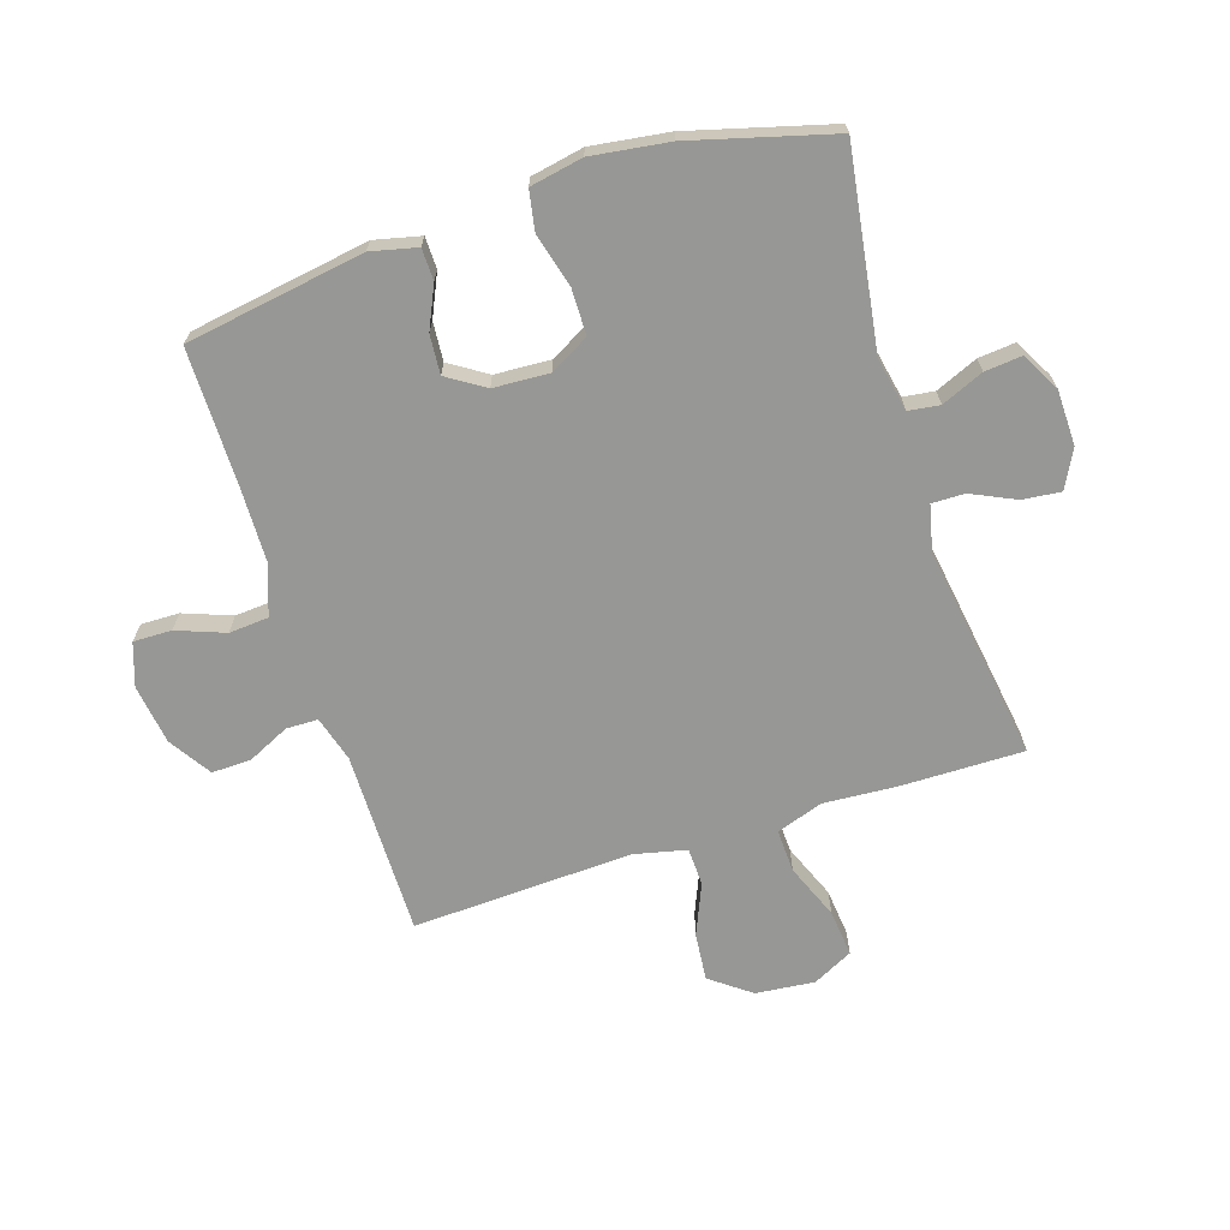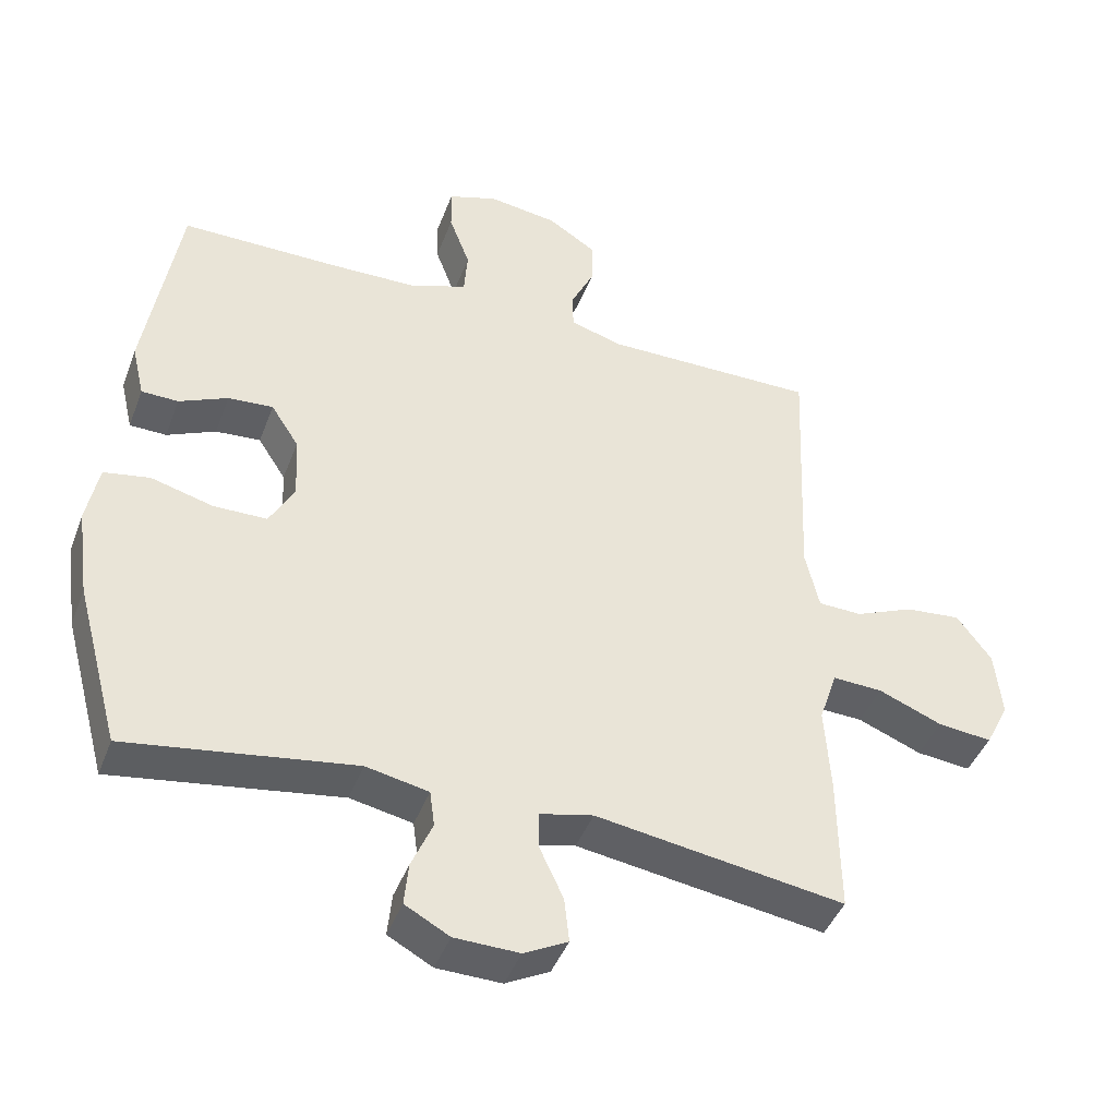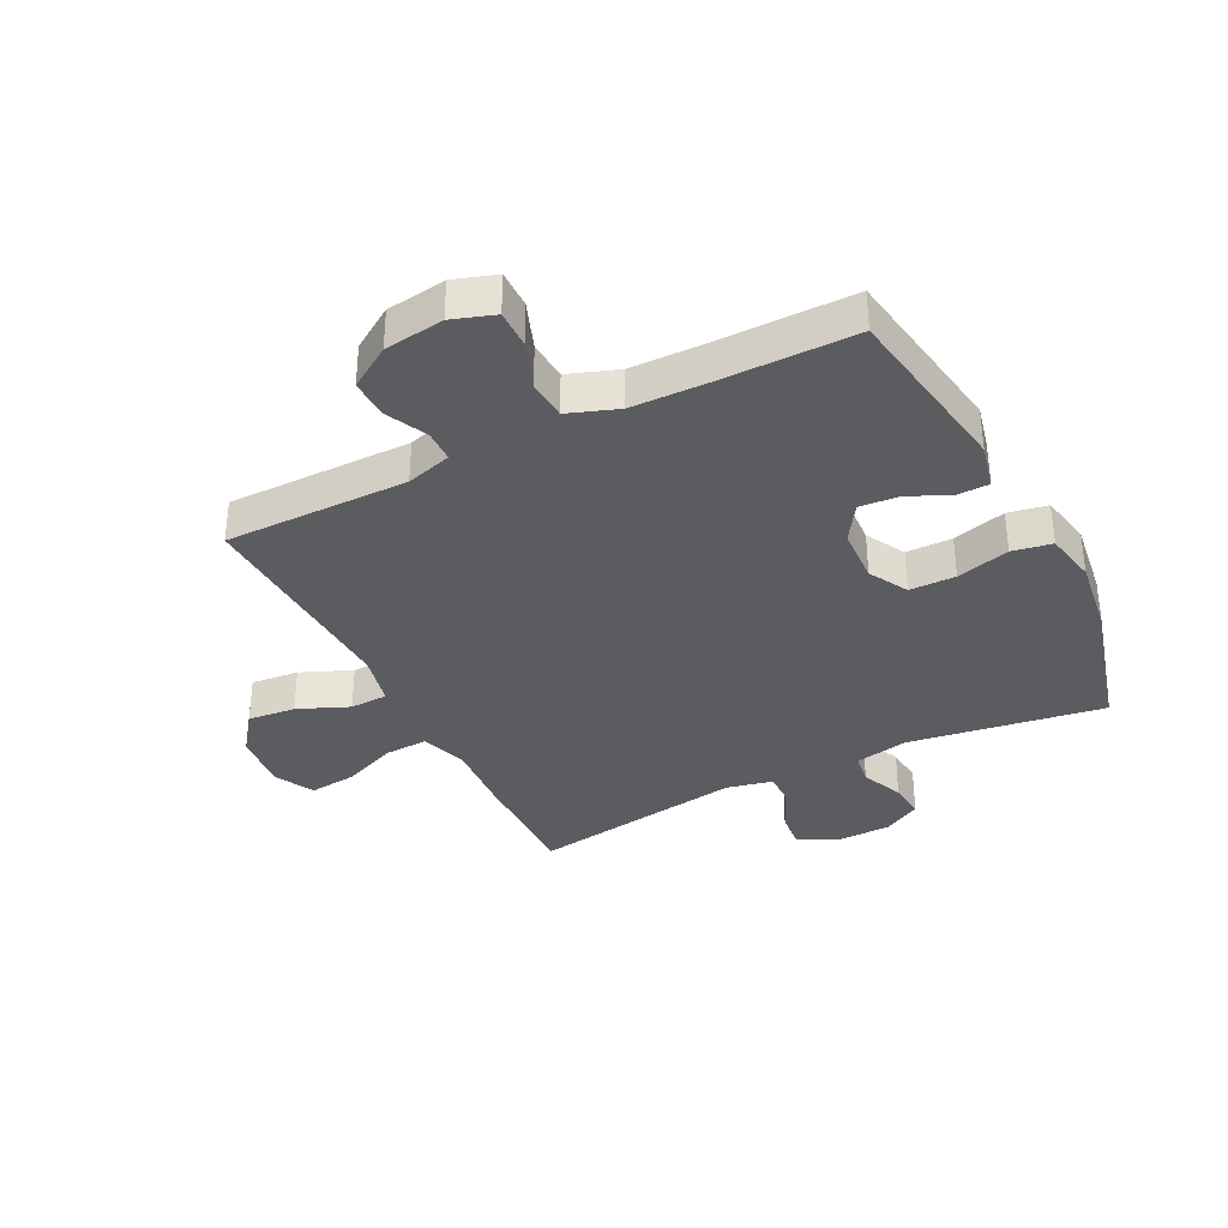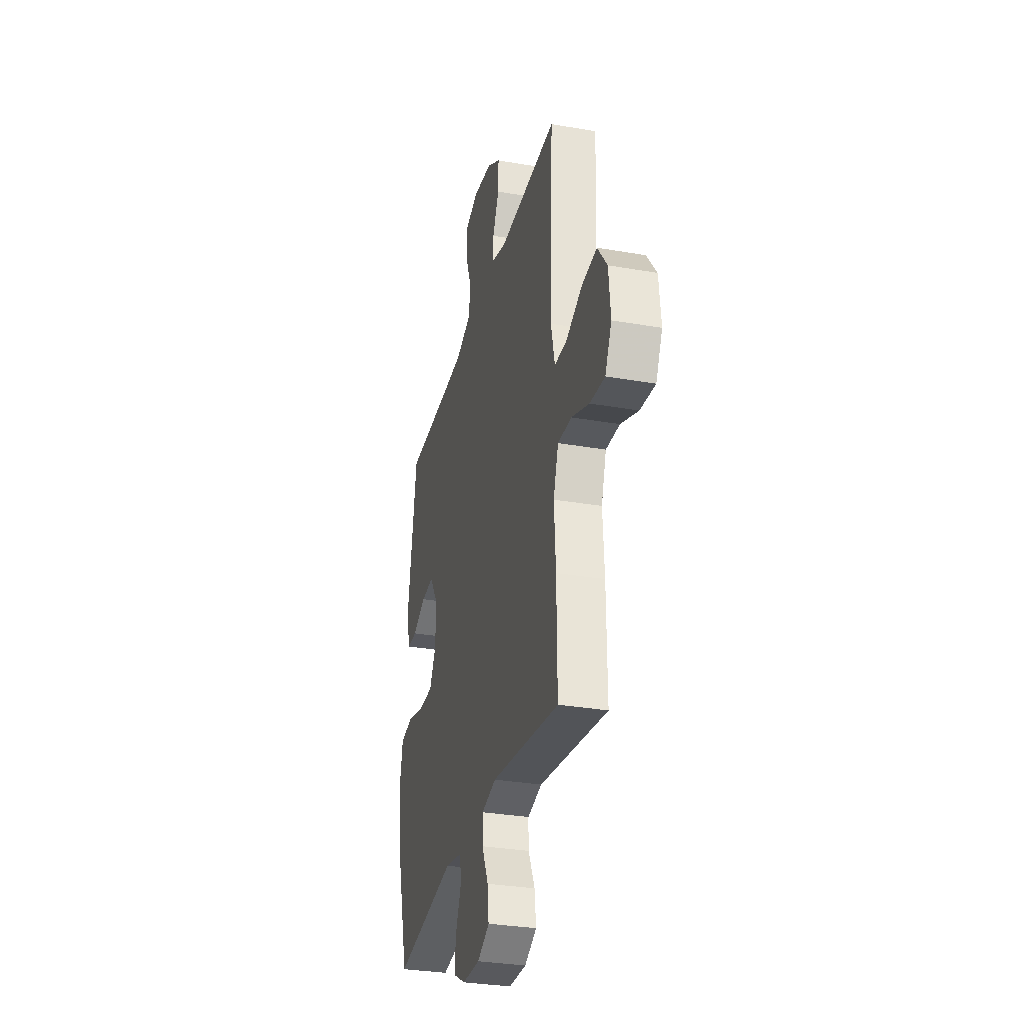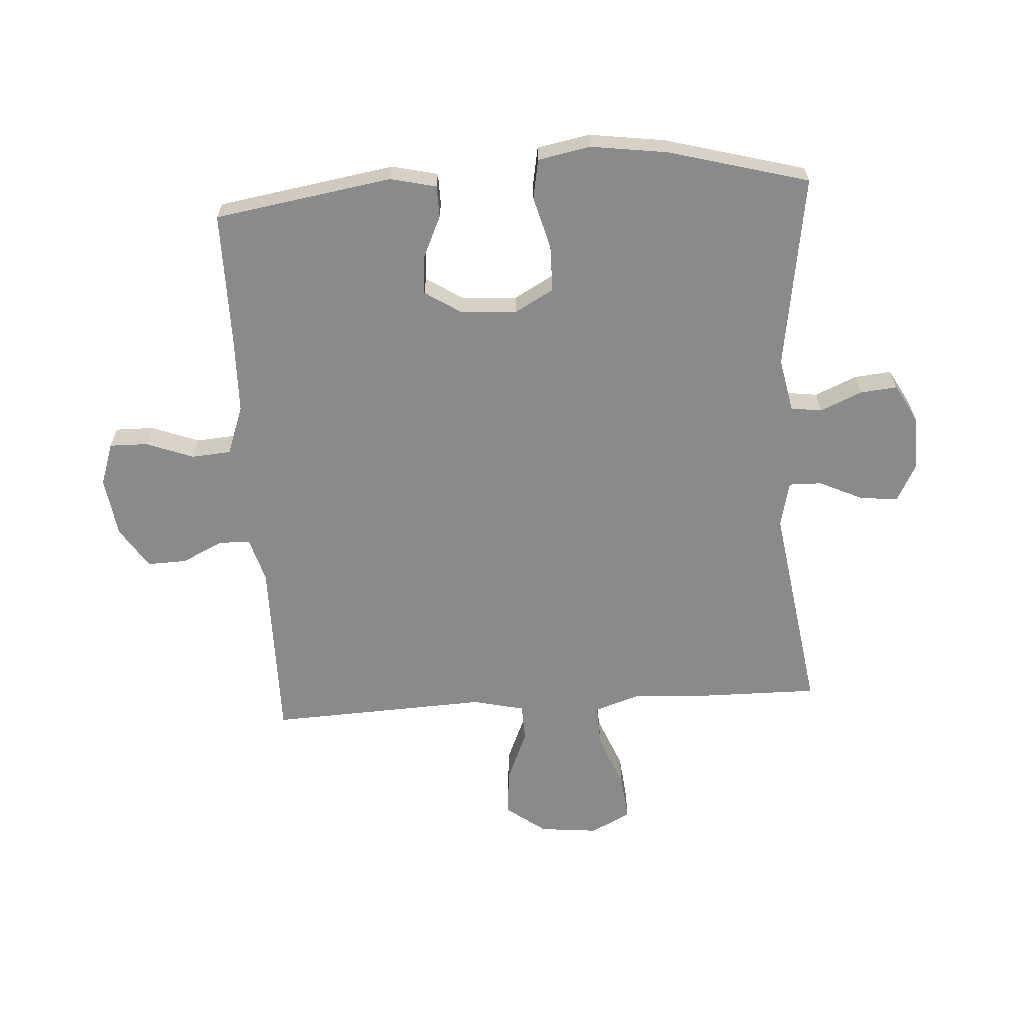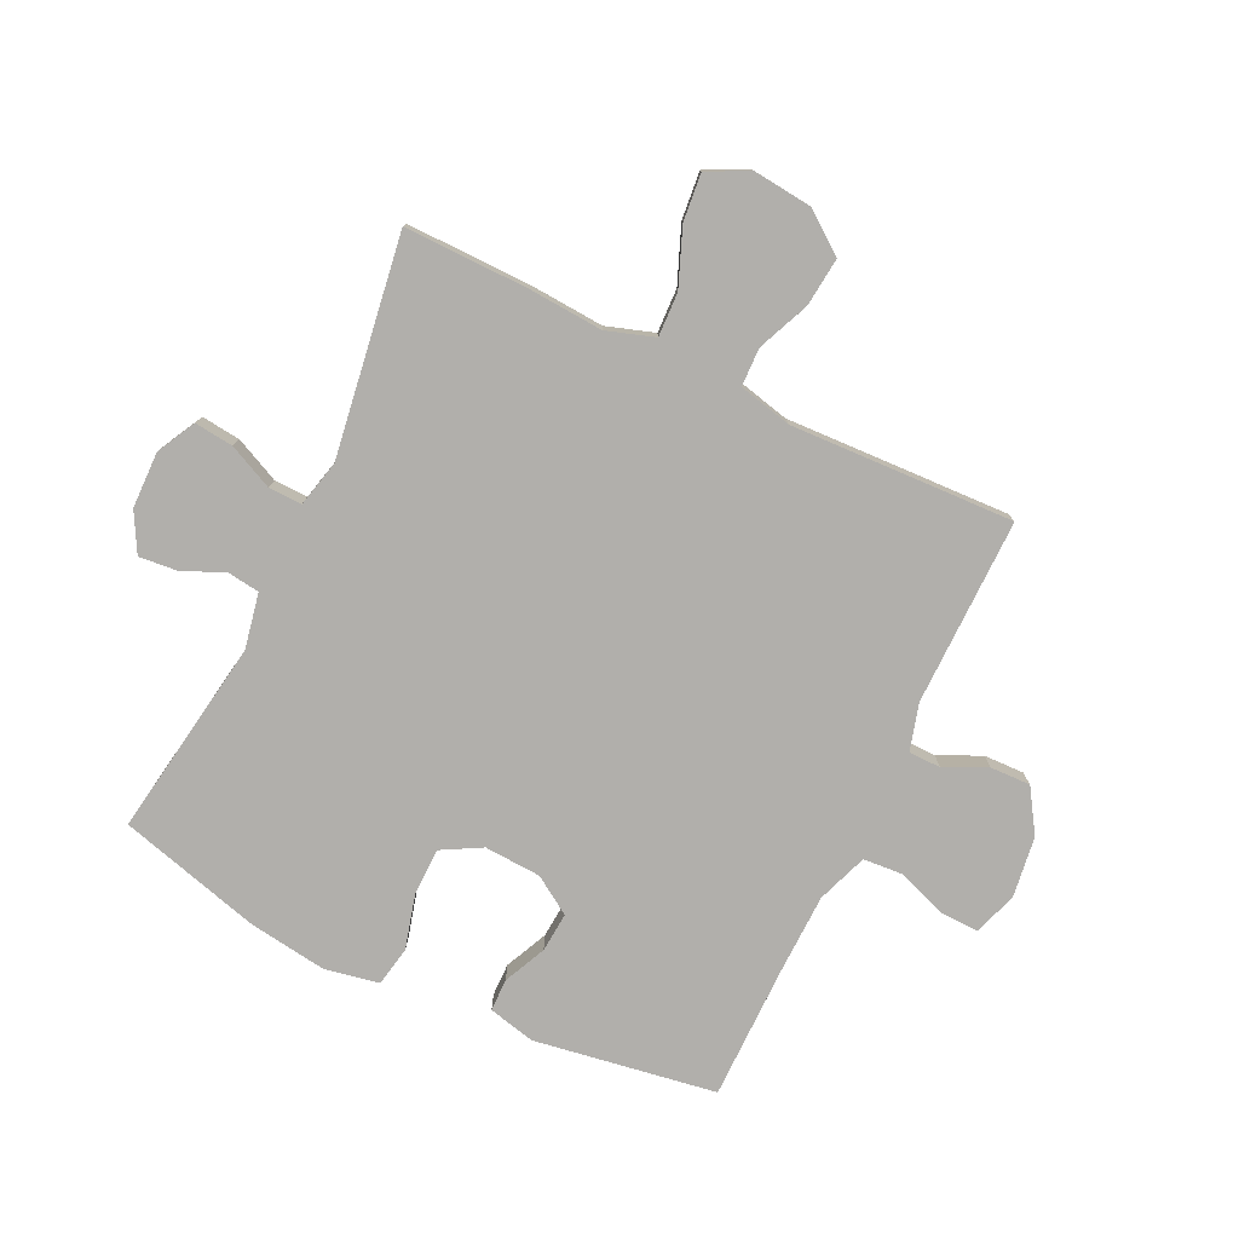
<metadata>
{"format":"obj","ext":"obj","renderer":"f3d","projection":"perspective","resolution":1024,"background":"white","views":[{"elev":-68.1,"azim":107.8,"up":"+Y"},{"elev":-43.4,"azim":160.0,"up":"+Z"},{"elev":-35.3,"azim":26.9,"up":"+Y"},{"elev":-31.4,"azim":-103.9,"up":"+Z"},{"elev":-63.6,"azim":93.7,"up":"+Y"},{"elev":-78.1,"azim":-115.7,"up":"+Y"}]}
</metadata>
<code>
v 0.5 0.07 -0.5
v 0.174 0.07 -0.45
v 0.084 0.07 -0.468
v 0.077 0.07 -0.52
v 0.107 0.07 -0.59
v 0.113 0.07 -0.652
v 0.049 0.07 -0.687
v -0.044 0.07 -0.689
v -0.107 0.07 -0.656
v -0.1 0.07 -0.592
v -0.066 0.07 -0.519
v -0.065 0.07 -0.464
v -0.142 0.07 -0.446
v -0.5 0.07 -0.5
v -0.498 0.07 -0.297
v -0.49 0.07 -0.174
v -0.516 0.07 -0.096
v -0.588 0.07 -0.099
v -0.68 0.07 -0.136
v -0.758 0.07 -0.144
v -0.792 0.07 -0.077
v -0.782 0.07 0.021
v -0.732 0.07 0.088
v -0.652 0.07 0.08
v -0.567 0.07 0.044
v -0.504 0.07 0.046
v -0.484 0.07 0.133
v -0.5 0.07 0.5
v -0.193 0.07 0.498
v -0.117 0.07 0.52
v -0.116 0.07 0.573
v -0.149 0.07 0.642
v -0.151 0.07 0.708
v -0.081 0.07 0.753
v 0.019 0.07 0.767
v 0.09 0.07 0.743
v 0.089 0.07 0.679
v 0.059 0.07 0.599
v 0.064 0.07 0.533
v 0.147 0.07 0.503
v 0.274 0.07 0.5
v 0.5 0.07 0.5
v 0.548 0.07 0.202
v 0.53 0.07 0.125
v 0.477 0.07 0.124
v 0.407 0.07 0.156
v 0.342 0.07 0.161
v 0.302 0.07 0.099
v 0.297 0.07 0.006
v 0.333 0.07 -0.059
v 0.41 0.07 -0.06
v 0.499 0.07 -0.036
v 0.565 0.07 -0.048
v 0.582 0.07 -0.136
v 0.564 0.07 -0.265
v 0.5 0 -0.5
v 0.174 0 -0.45
v 0.084 0 -0.468
v 0.077 0 -0.52
v 0.107 0 -0.59
v 0.113 0 -0.652
v 0.049 0 -0.687
v -0.044 0 -0.689
v -0.107 0 -0.656
v -0.1 0 -0.592
v -0.066 0 -0.519
v -0.065 0 -0.464
v -0.142 0 -0.446
v -0.5 0 -0.5
v -0.498 0 -0.297
v -0.49 0 -0.174
v -0.516 0 -0.096
v -0.588 0 -0.099
v -0.68 0 -0.136
v -0.758 0 -0.144
v -0.792 0 -0.077
v -0.782 0 0.021
v -0.732 0 0.088
v -0.652 0 0.08
v -0.567 0 0.044
v -0.504 0 0.046
v -0.484 0 0.133
v -0.5 0 0.5
v -0.193 0 0.498
v -0.117 0 0.52
v -0.116 0 0.573
v -0.149 0 0.642
v -0.151 0 0.708
v -0.081 0 0.753
v 0.019 0 0.767
v 0.09 0 0.743
v 0.089 0 0.679
v 0.059 0 0.599
v 0.064 0 0.533
v 0.147 0 0.503
v 0.274 0 0.5
v 0.5 0 0.5
v 0.548 0 0.202
v 0.53 0 0.125
v 0.477 0 0.124
v 0.407 0 0.156
v 0.342 0 0.161
v 0.302 0 0.099
v 0.297 0 0.006
v 0.333 0 -0.059
v 0.41 0 -0.06
v 0.499 0 -0.036
v 0.565 0 -0.048
v 0.582 0 -0.136
v 0.564 0 -0.265
f 55 1 2
f 54 55 2
f 53 54 2
f 52 53 2
f 51 52 2
f 50 51 2 3
f 49 50 3
f 48 49 3
f 44 45 46
f 43 44 46
f 42 43 46
f 41 42 46
f 40 41 46 47
f 39 40 47 48
f 36 37 38
f 35 36 38
f 34 35 38
f 33 34 38
f 32 33 38
f 31 32 38
f 30 31 38 39
f 39 48 3
f 30 39 3
f 29 30 3
f 23 24 25
f 22 23 25
f 21 22 25
f 20 21 25
f 19 20 25
f 18 19 25
f 17 18 25 26
f 16 17 26 27
f 13 14 15 16
f 12 13 16 27
f 9 10 11
f 8 9 11
f 7 8 11
f 6 7 11
f 5 6 11
f 4 5 11
f 4 11 12
f 27 28 29
f 12 27 29
f 4 12 29
f 3 4 29
f 57 56 110
f 57 110 109
f 57 109 108
f 57 108 107
f 57 107 106
f 58 57 106 105
f 58 105 104
f 58 104 103
f 101 100 99
f 101 99 98
f 101 98 97
f 101 97 96
f 102 101 96 95
f 103 102 95 94
f 93 92 91
f 93 91 90
f 93 90 89
f 93 89 88
f 93 88 87
f 93 87 86
f 94 93 86 85
f 58 103 94
f 58 94 85
f 58 85 84
f 80 79 78
f 80 78 77
f 80 77 76
f 80 76 75
f 80 75 74
f 80 74 73
f 81 80 73 72
f 82 81 72 71
f 71 70 69 68
f 82 71 68 67
f 66 65 64
f 66 64 63
f 66 63 62
f 66 62 61
f 66 61 60
f 66 60 59
f 67 66 59
f 84 83 82
f 84 82 67
f 84 67 59
f 84 59 58
f 1 56 57 2
f 2 57 58 3
f 3 58 59 4
f 4 59 60 5
f 5 60 61 6
f 6 61 62 7
f 7 62 63 8
f 8 63 64 9
f 9 64 65 10
f 10 65 66 11
f 11 66 67 12
f 12 67 68 13
f 13 68 69 14
f 14 69 70 15
f 15 70 71 16
f 16 71 72 17
f 17 72 73 18
f 18 73 74 19
f 19 74 75 20
f 20 75 76 21
f 21 76 77 22
f 22 77 78 23
f 23 78 79 24
f 24 79 80 25
f 25 80 81 26
f 26 81 82 27
f 27 82 83 28
f 28 83 84 29
f 29 84 85 30
f 30 85 86 31
f 31 86 87 32
f 32 87 88 33
f 33 88 89 34
f 34 89 90 35
f 35 90 91 36
f 36 91 92 37
f 37 92 93 38
f 38 93 94 39
f 39 94 95 40
f 40 95 96 41
f 41 96 97 42
f 42 97 98 43
f 43 98 99 44
f 44 99 100 45
f 45 100 101 46
f 46 101 102 47
f 47 102 103 48
f 48 103 104 49
f 49 104 105 50
f 50 105 106 51
f 51 106 107 52
f 52 107 108 53
f 53 108 109 54
f 54 109 110 55
f 55 110 56 1

</code>
